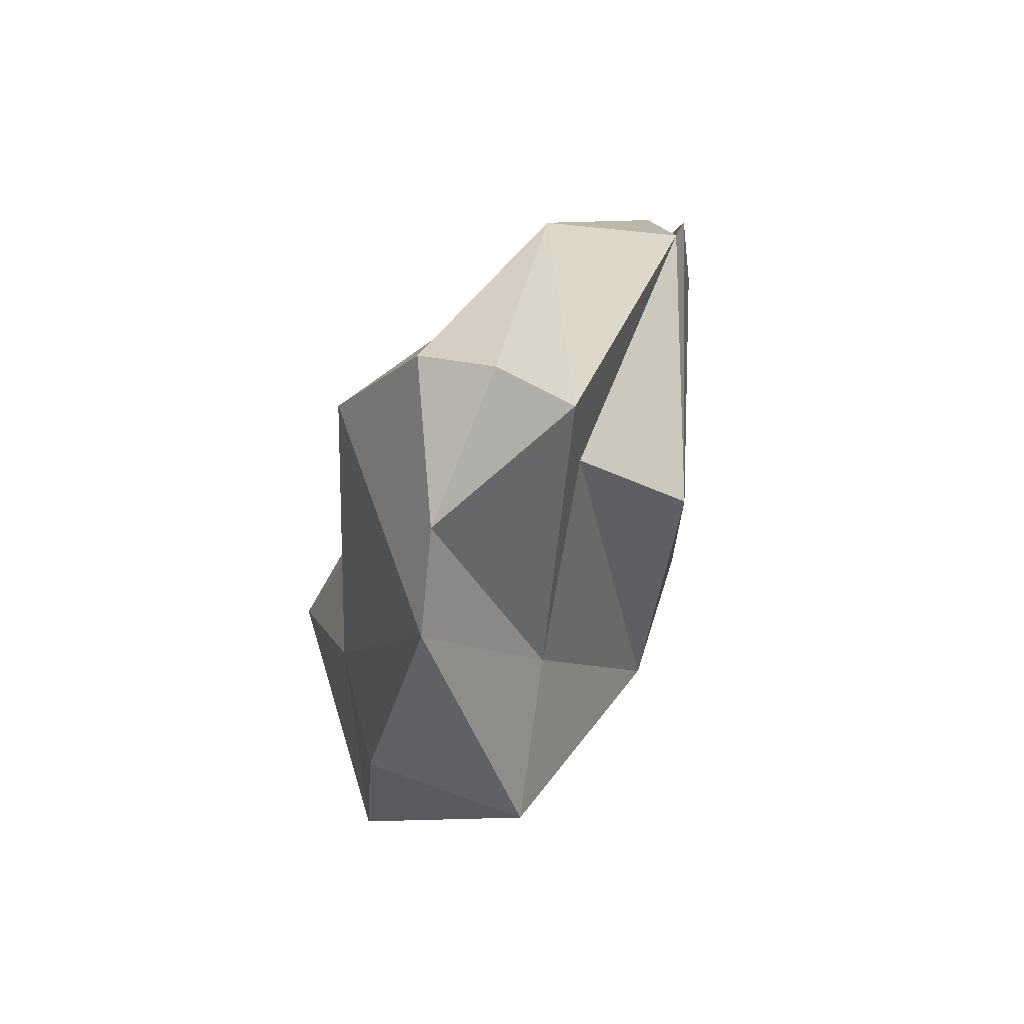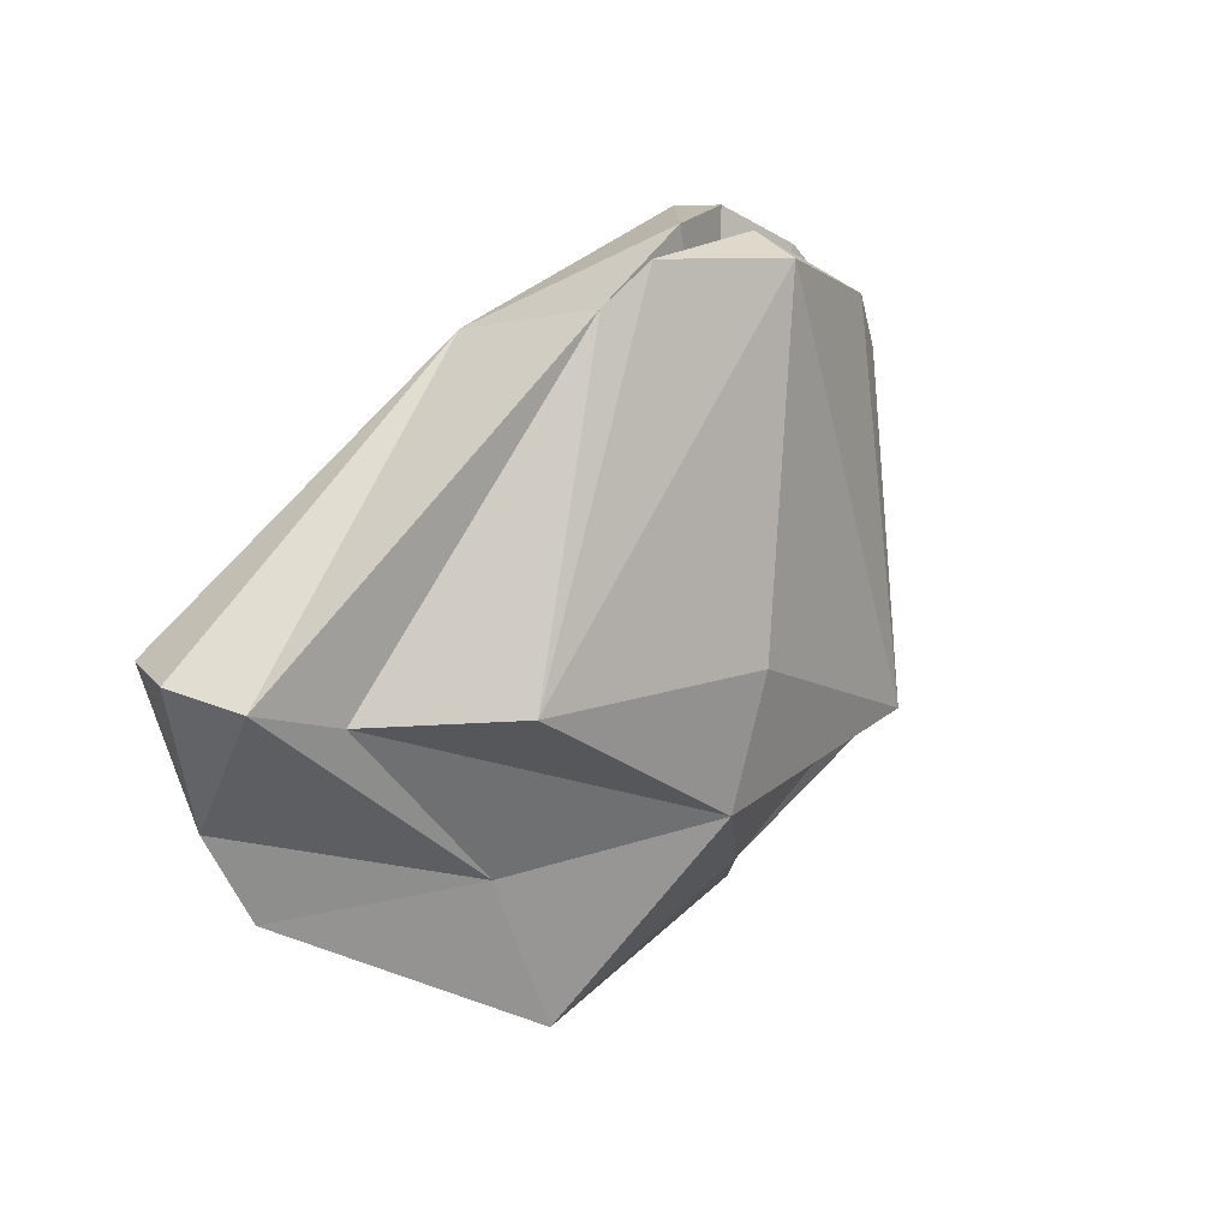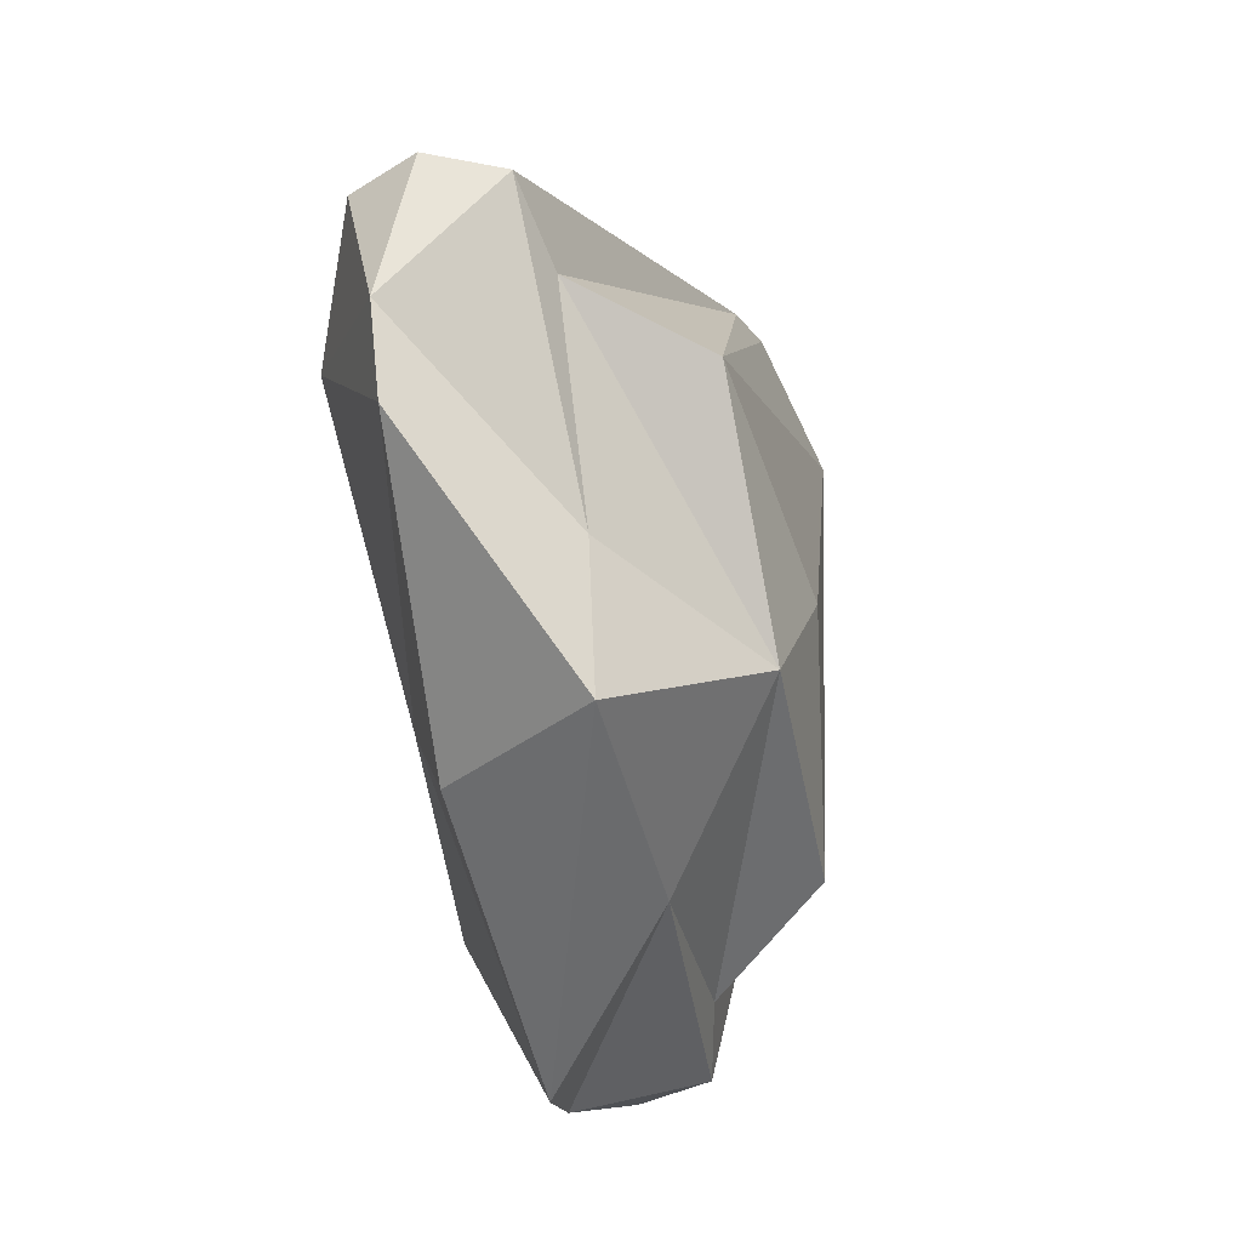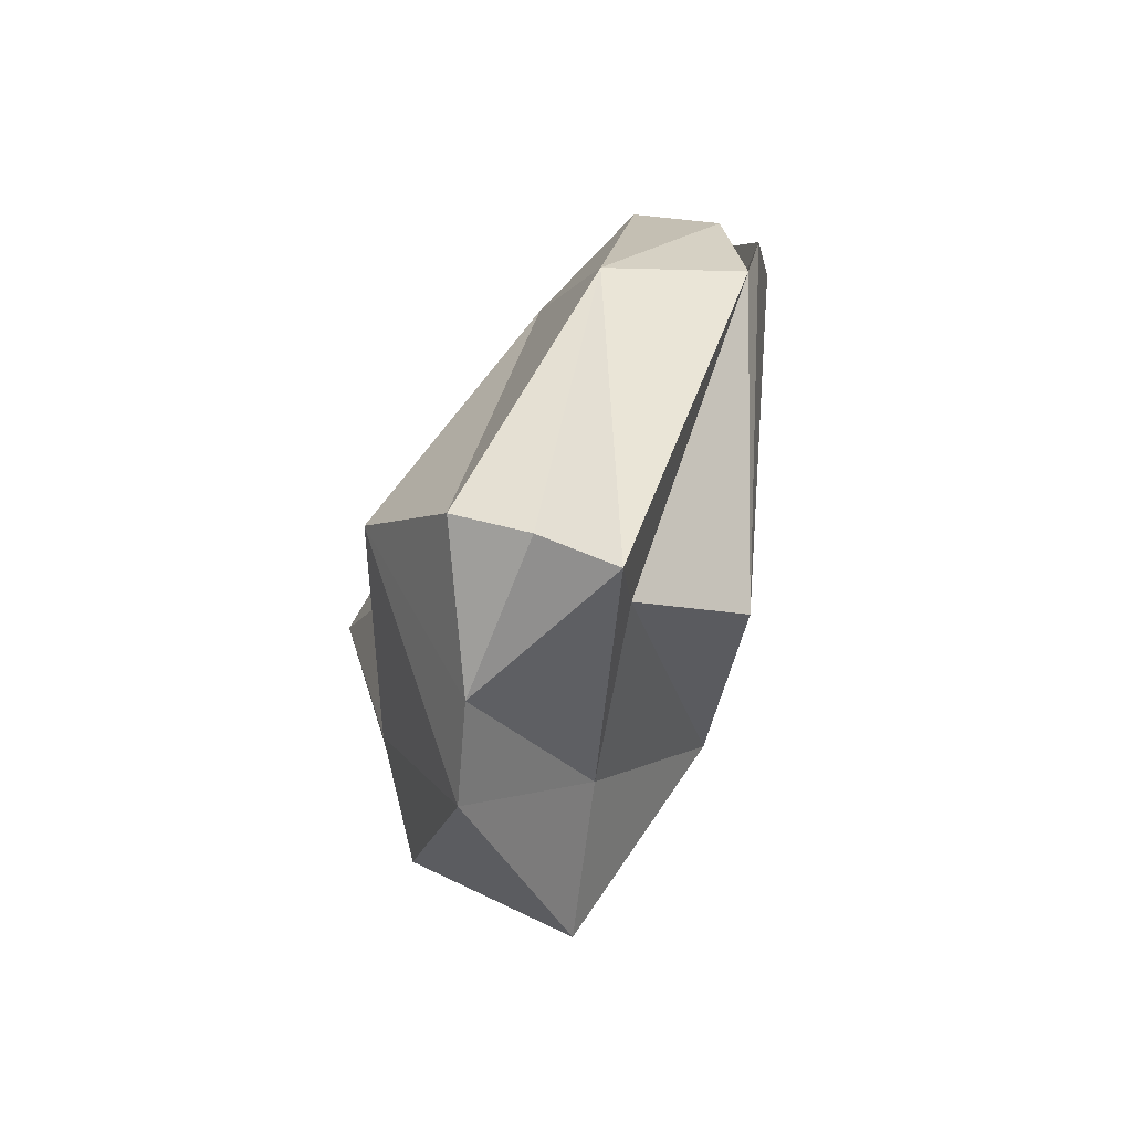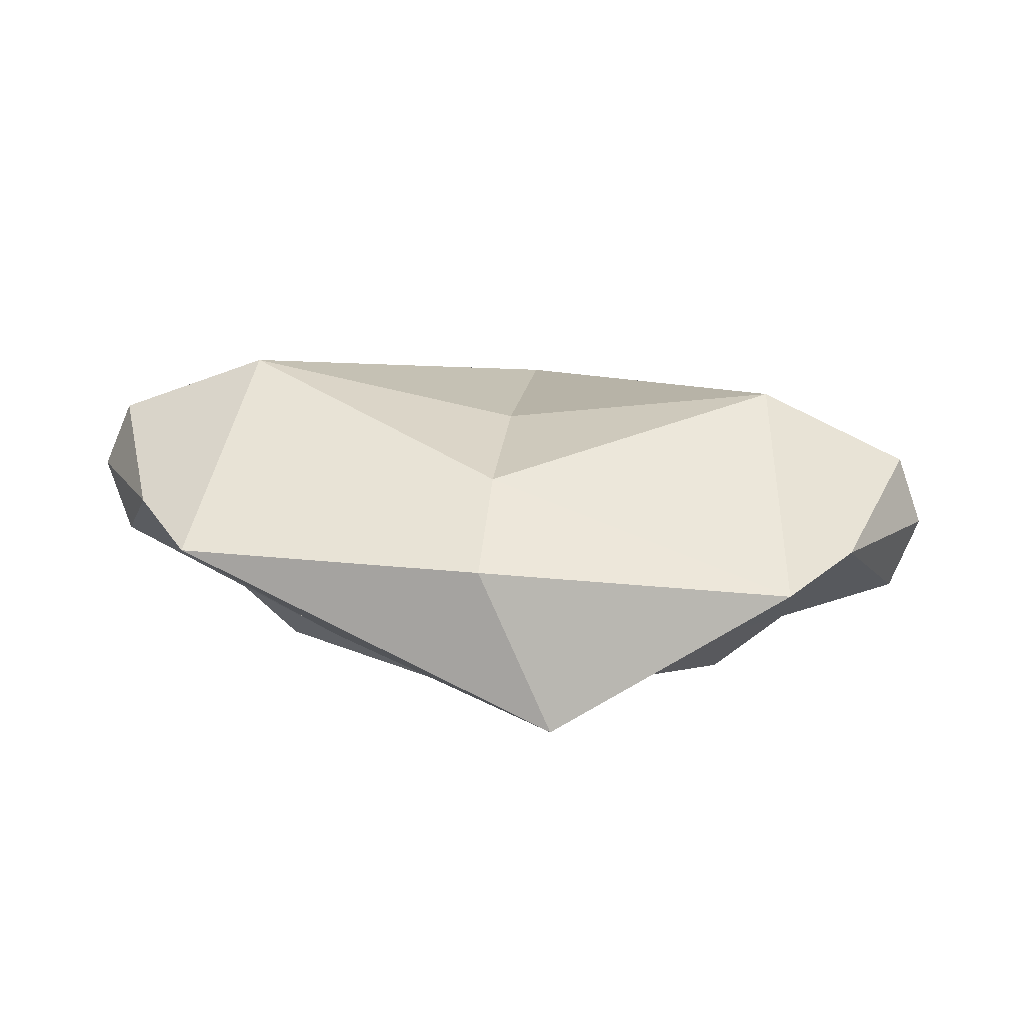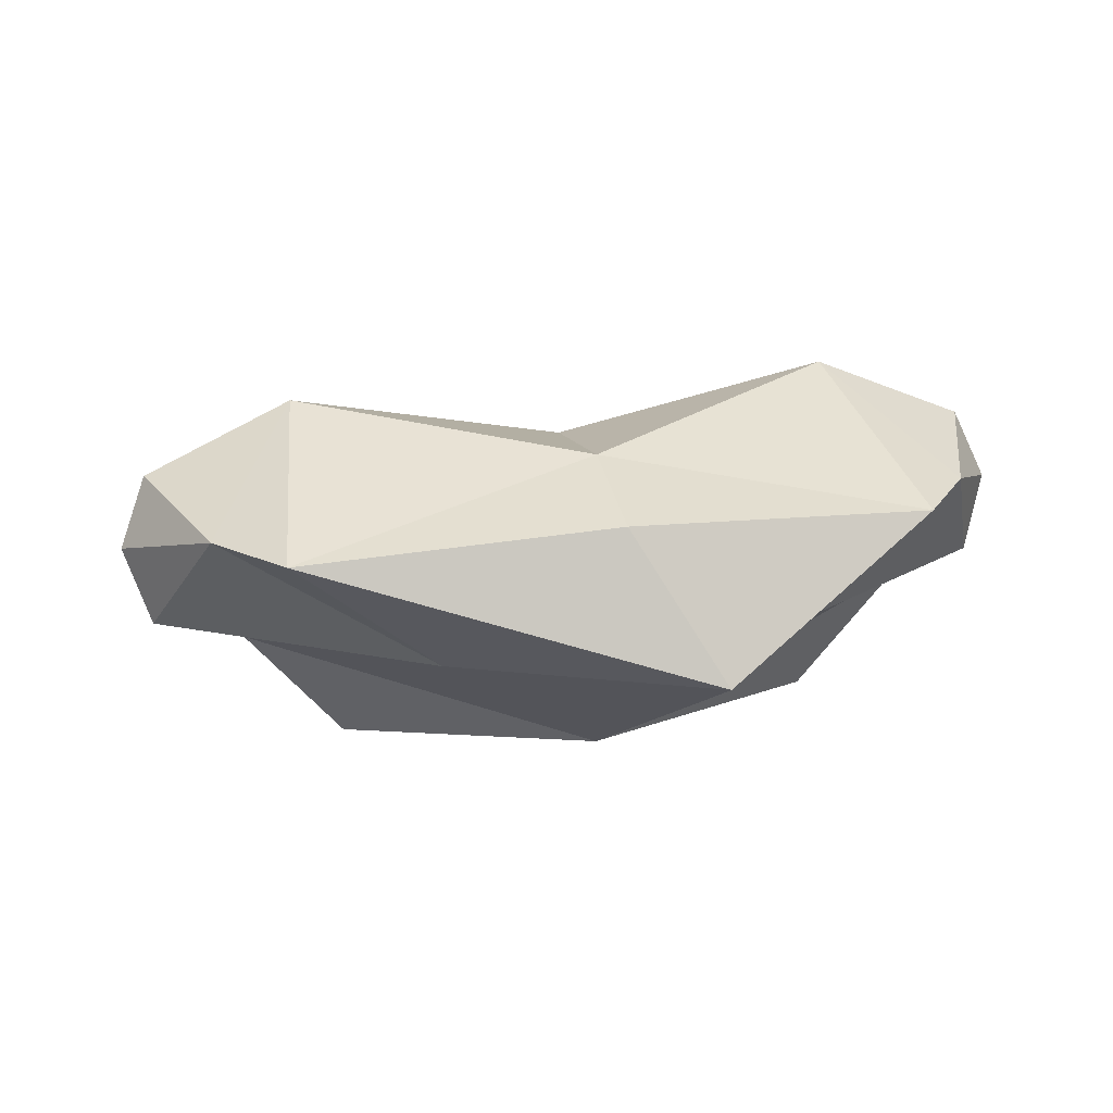
<metadata>
{"format":"obj","ext":"obj","renderer":"f3d","projection":"perspective","resolution":1024,"background":"white","views":[{"elev":-23.2,"azim":-97.7,"up":"+Z"},{"elev":-0.5,"azim":-48.7,"up":"+Z"},{"elev":-68.2,"azim":-78.6,"up":"+Z"},{"elev":-10.5,"azim":-96.3,"up":"+Z"},{"elev":38.1,"azim":-173.2,"up":"+Y"},{"elev":22.5,"azim":166.7,"up":"+Y"}]}
</metadata>
<code>
o ITAT_BLATTCRAWLER_01
v -0.2616 0.001023 -0.0493
v 0.2284 0.07472 -0.1107
v -0.1139 -0.09037 0.1489
v 1e-05 -0.09656 0.1999
v 0.08752 -0.1017 0.175
v 1e-05 0.1064 -0.1028
v -0.2598 0.08649 -0.02374
v -0.04992 0.001793 -0.2188
v -0.2284 0.07471 -0.1107
v 0.2616 0.001023 -0.0493
v 0.2598 0.08649 -0.02374
v 1e-05 -0.07462 0.2156
v 1e-05 -0.08117 -0.106
v 0.1496 -0.08198 -0.05216
v 0.169 0.1236 -0.01257
v -0.169 0.1236 -0.01257
v -0.1496 -0.08198 -0.05216
v 0.2083 -0.01023 -0.05655
v -0.2083 -0.01023 -0.05655
v 0.1139 -0.09037 0.1489
v 1e-05 -0.04176 0.2188
v -0.1908 0.07548 -0.159
v 0.1908 0.07548 -0.159
v -0.1259 -0.005264 0.1444
v 0.126 -0.005264 0.1444
v -0.0875 -0.1017 0.175
v 1e-05 -0.1236 0.1827
v -0.1007 -0.00455 -0.1372
v -0.2766 0.046 -0.0361
v 0.2766 0.046 -0.0361
v 1e-05 -0.06802 0.08455
v 1e-05 0.01571 0.1561
v 0.1008 -0.004549 -0.1372
v 1e-05 0.08856 -0.1746
v 0.04756 -0.08606 0.199
v -0.04754 -0.08606 0.199
v 1e-05 0.08705 -0.005985
v 1e-05 -0.1056 -0.0287
f 18 20 14
f 32 37 16
f 3 24 1
f 14 5 27
f 5 31 4
f 5 4 27
f 34 22 6
f 15 37 32
f 1 24 29
f 8 22 34
f 9 28 1
f 38 27 17
f 9 1 29
f 16 6 22
f 30 25 10
f 10 33 2
f 30 10 2
f 23 6 15
f 35 31 20
f 10 25 20
f 23 33 8
f 8 28 22
f 14 27 38
f 14 13 18
f 32 11 15
f 11 2 15
f 16 7 32
f 16 9 7
f 19 13 17
f 17 3 19
f 10 18 33
f 10 20 18
f 28 19 1
f 19 3 1
f 20 31 5
f 14 20 5
f 25 35 20
f 3 36 24
f 22 28 9
f 16 22 9
f 2 33 23
f 2 23 15
f 36 21 24
f 7 24 32
f 25 21 35
f 32 25 11
f 26 3 17
f 4 31 26
f 27 26 17
f 27 4 26
f 19 28 13
f 13 28 8
f 7 9 29
f 29 24 7
f 30 2 11
f 11 25 30
f 3 31 36
f 26 31 3
f 21 25 32
f 32 24 21
f 13 33 18
f 8 33 13
f 34 23 8
f 6 23 34
f 35 12 31
f 21 12 35
f 31 12 36
f 36 12 21
f 15 6 37
f 37 6 16
f 38 13 14
f 17 13 38

</code>
